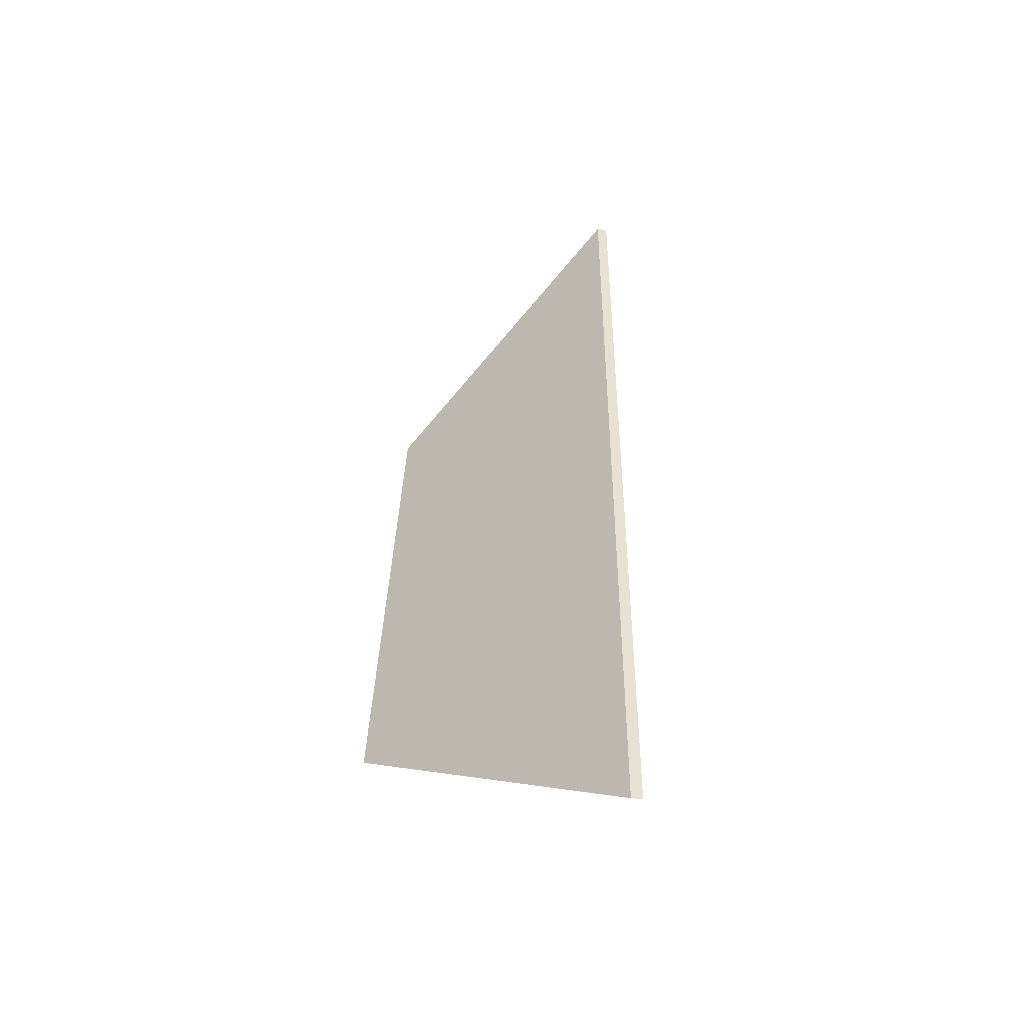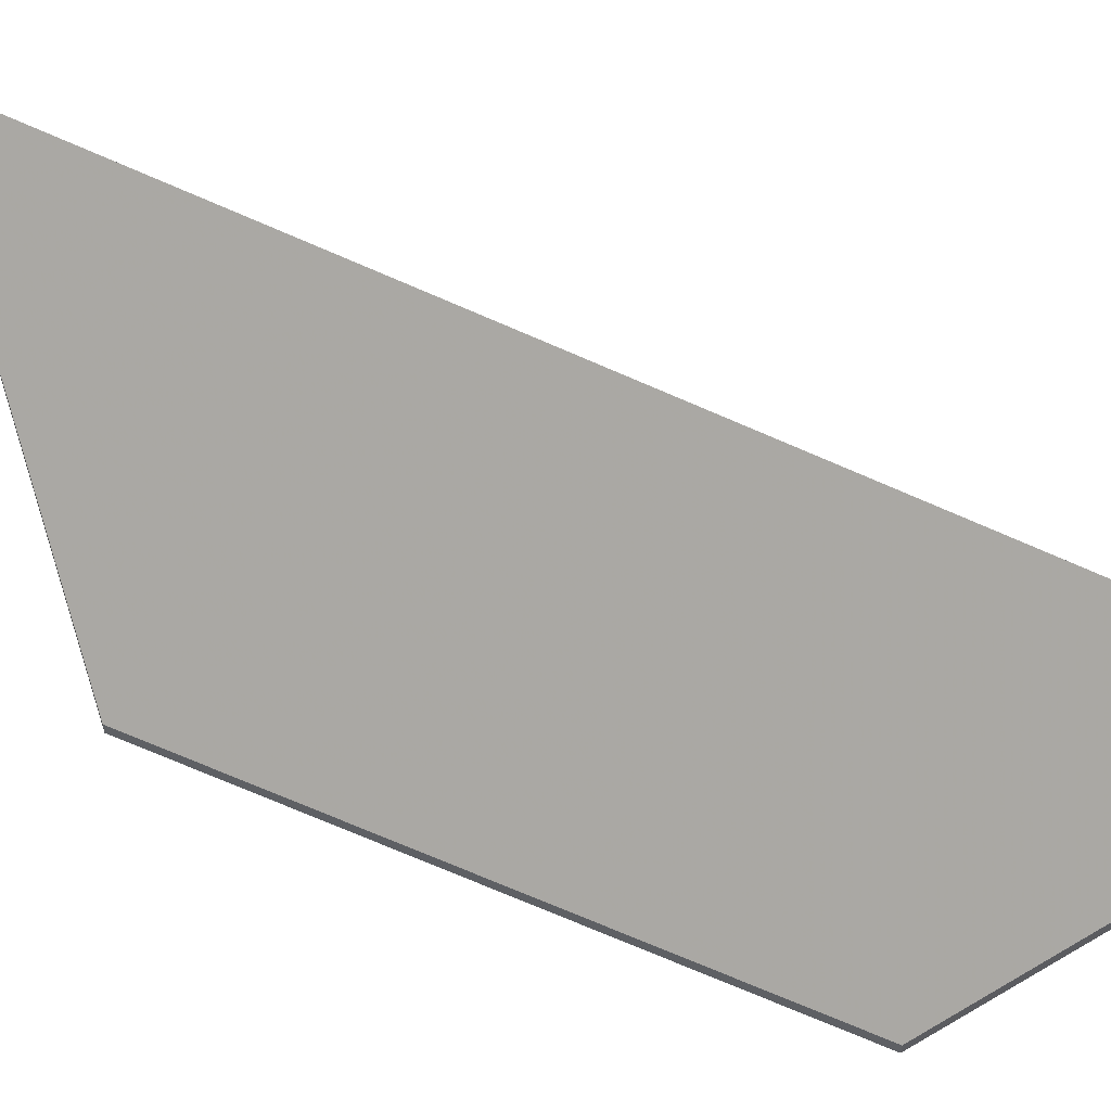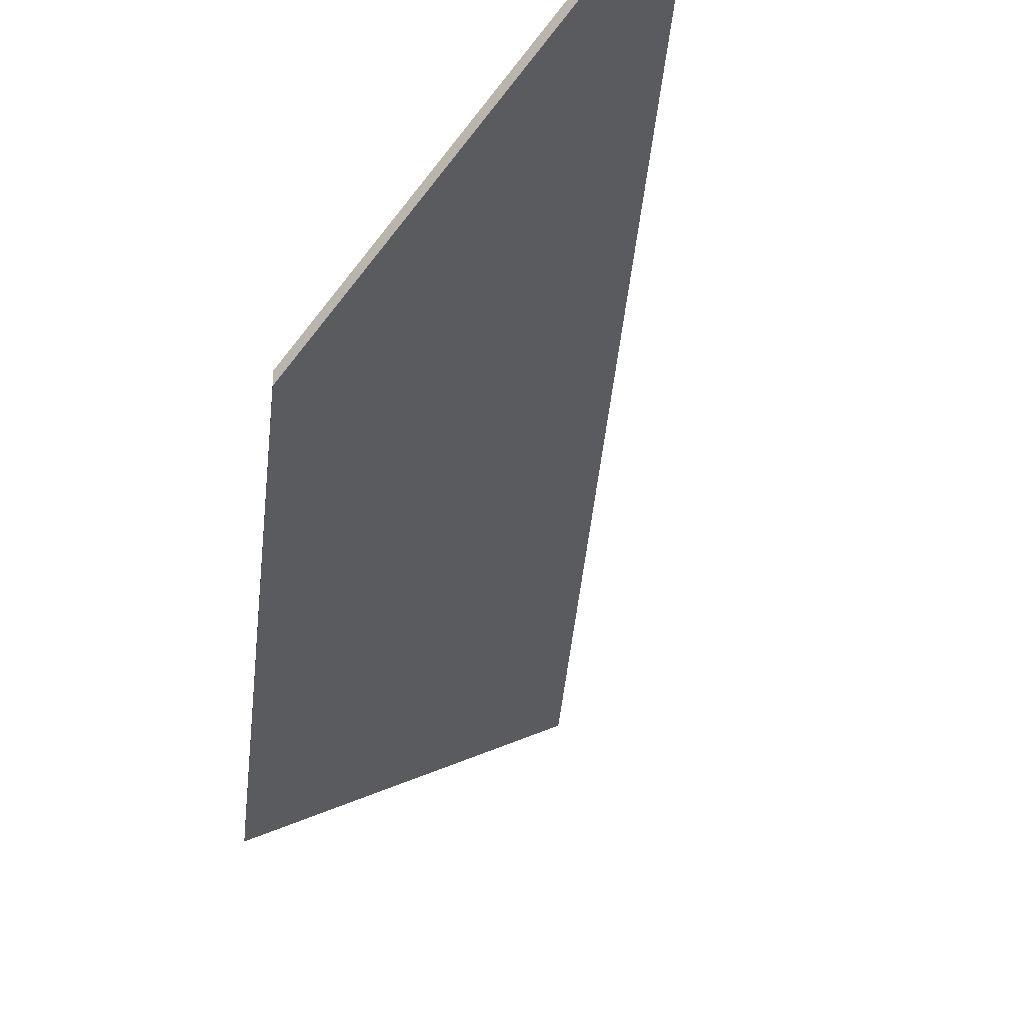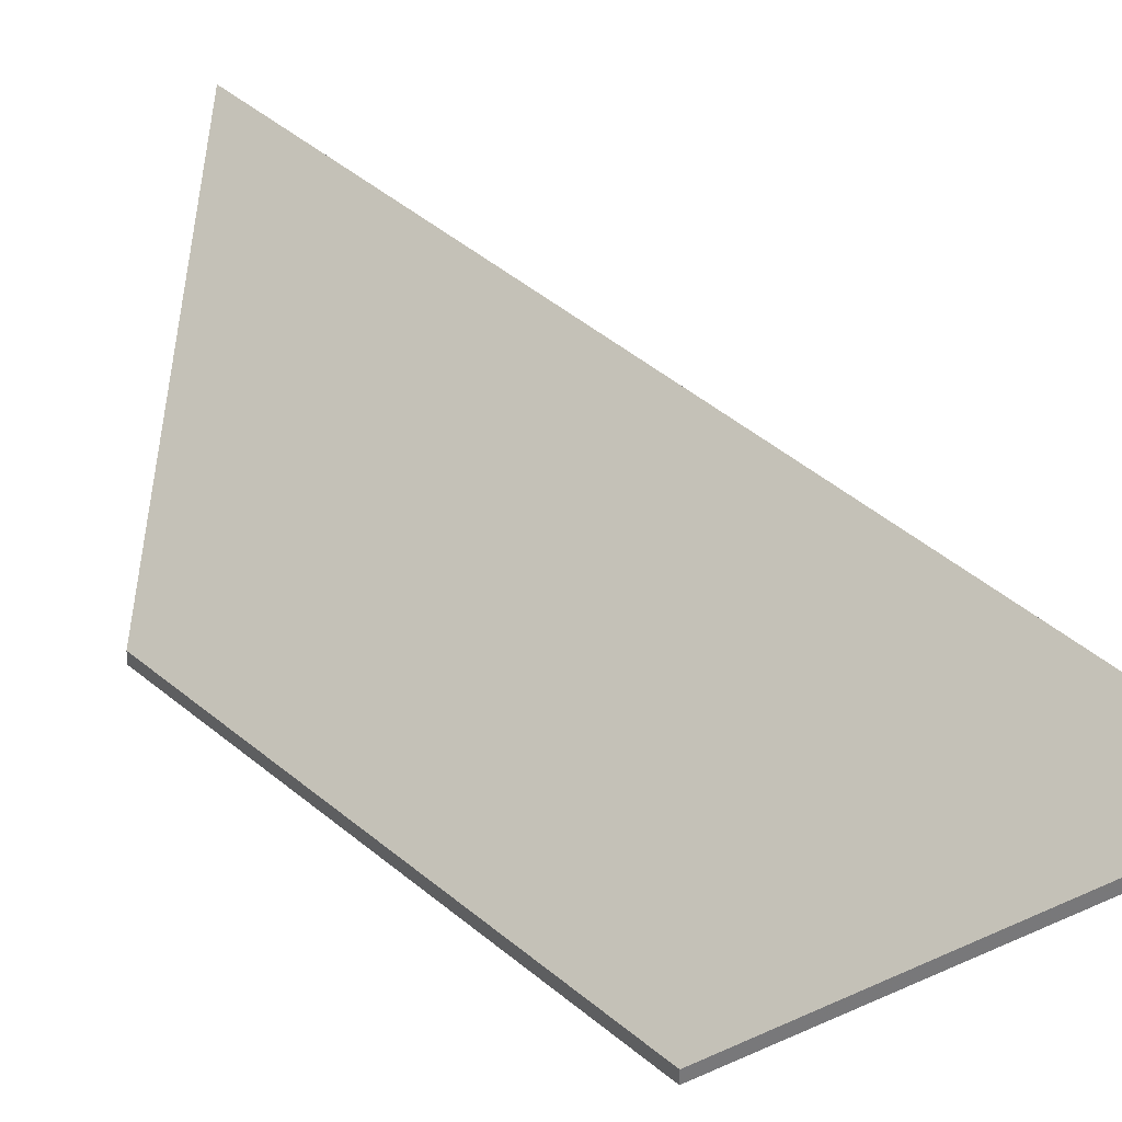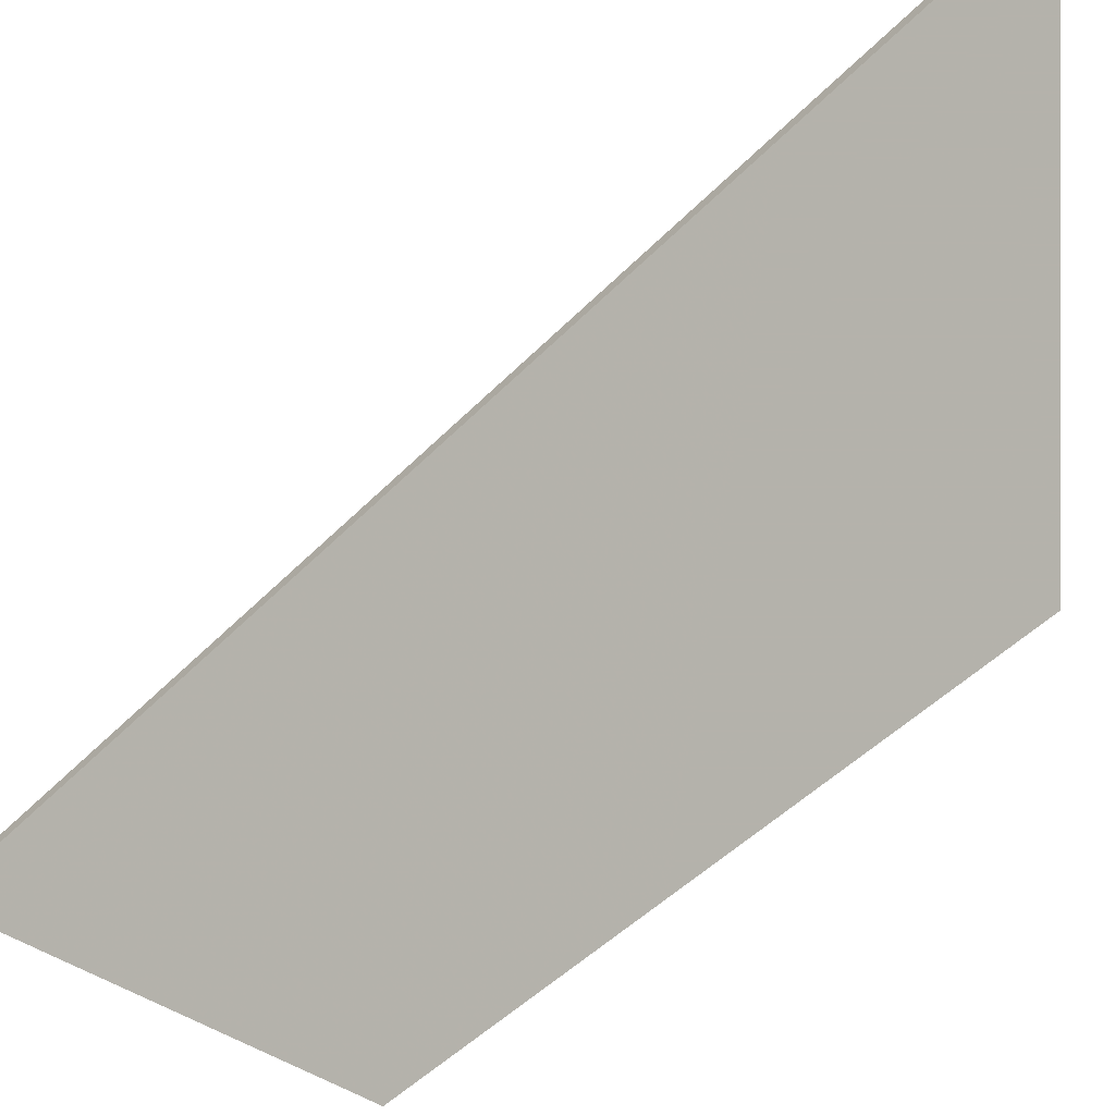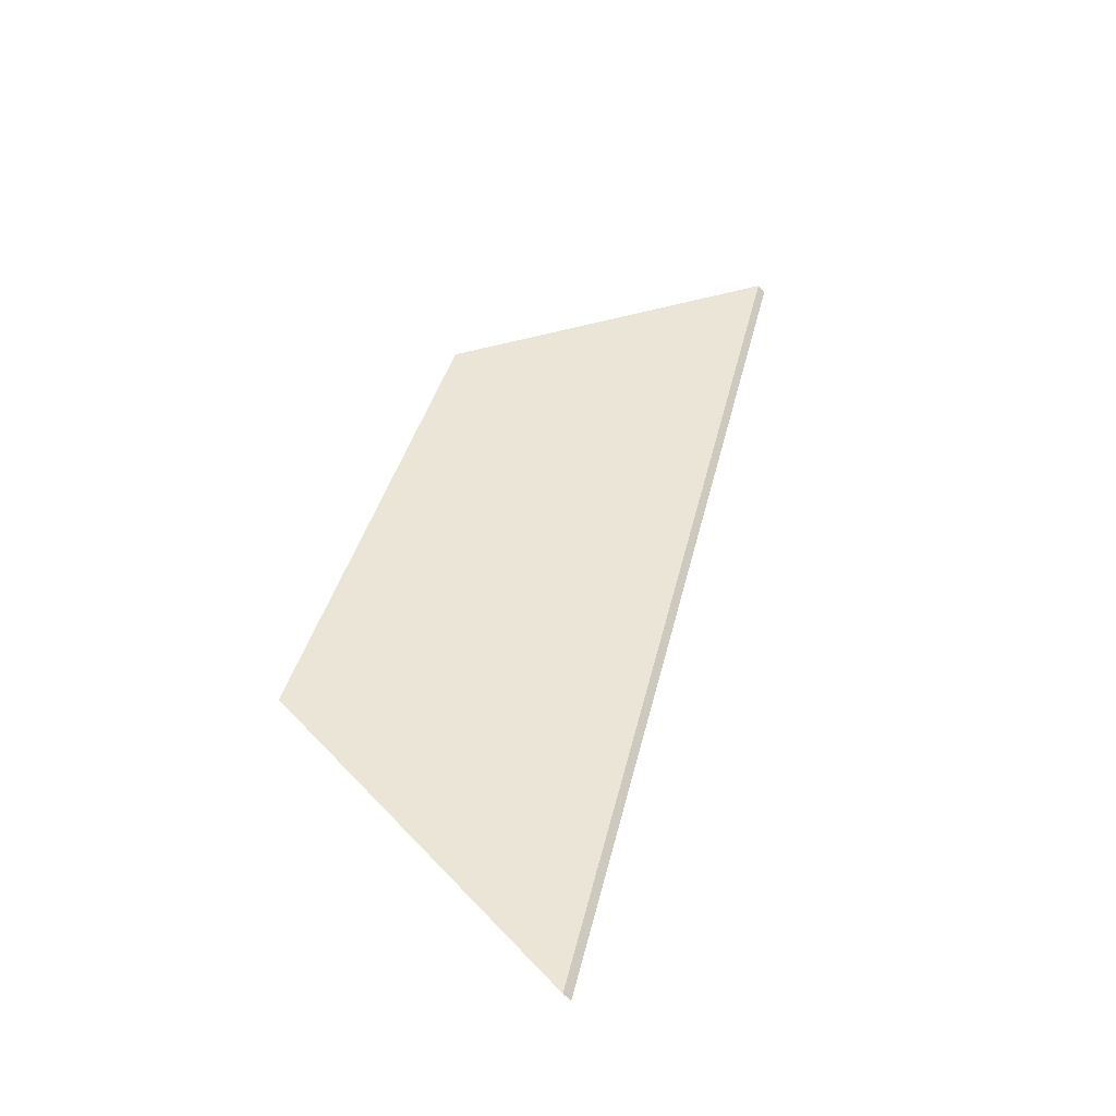
<metadata>
{"format":"obj","ext":"obj","renderer":"f3d","projection":"perspective","resolution":1024,"background":"white","views":[{"elev":-71.9,"azim":83.1,"up":"+Z"},{"elev":57.3,"azim":-44.3,"up":"+Y"},{"elev":-34.0,"azim":15.9,"up":"+Y"},{"elev":31.4,"azim":-17.9,"up":"+Y"},{"elev":-58.8,"azim":154.3,"up":"+Y"},{"elev":-60.0,"azim":41.0,"up":"+Z"}]}
</metadata>
<code>
v 1.455 0.002565 -1.345
v 1.42 -0.056 -1.271
v 1.468 -0.056 -1.15
v 1.536 -0.00569 -1.118
v 1.455 -4.5e-05 -1.345
v 1.536 -0.0083 -1.118
v 1.468 -0.05861 -1.15
v 1.42 -0.05861 -1.271
v 1.536 -0.0083 -1.118
v 1.455 -4.5e-05 -1.345
v 1.455 0.002565 -1.345
v 1.536 -0.00569 -1.118
v 1.468 -0.05861 -1.15
v 1.536 -0.0083 -1.118
v 1.536 -0.00569 -1.118
v 1.468 -0.056 -1.15
v 1.42 -0.05861 -1.271
v 1.468 -0.05861 -1.15
v 1.468 -0.056 -1.15
v 1.42 -0.056 -1.271
v 1.455 -4.5e-05 -1.345
v 1.42 -0.05861 -1.271
v 1.42 -0.056 -1.271
v 1.455 0.002565 -1.345
f 1 2 3
f 1 3 4
f 5 6 7
f 5 7 8
f 9 10 11
f 9 11 12
f 13 14 15
f 13 15 16
f 17 18 19
f 17 19 20
f 21 22 23
f 21 23 24

</code>
